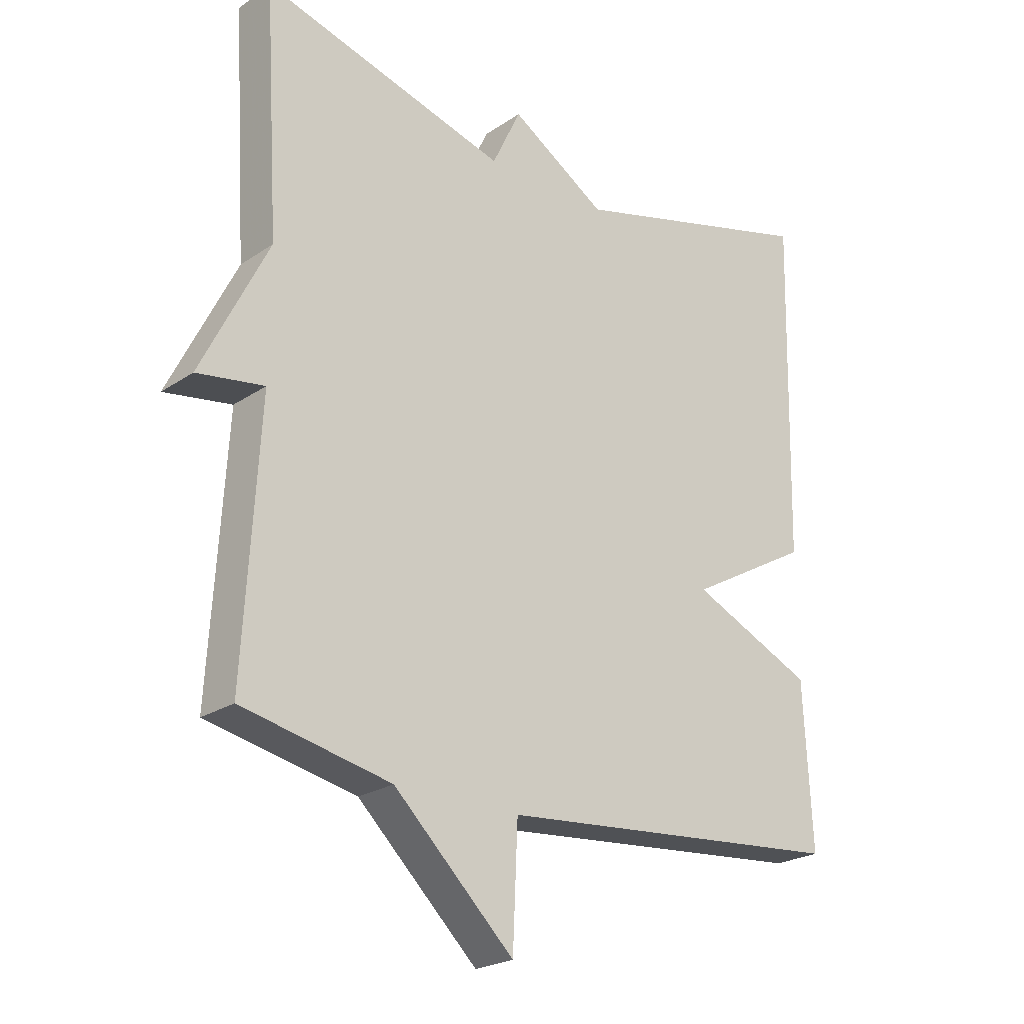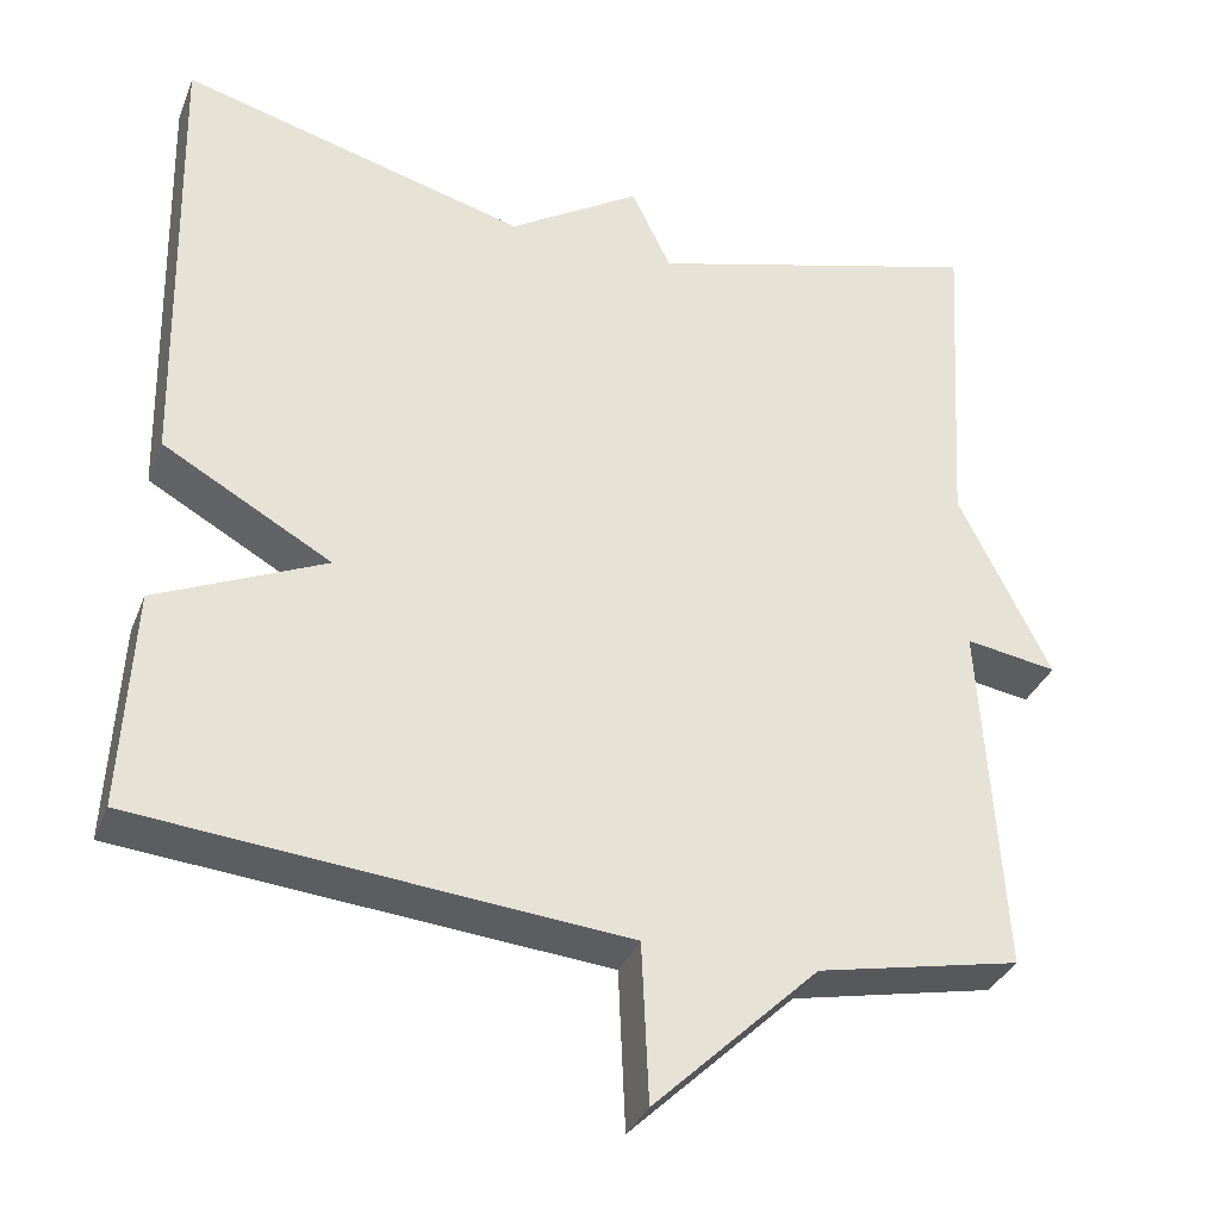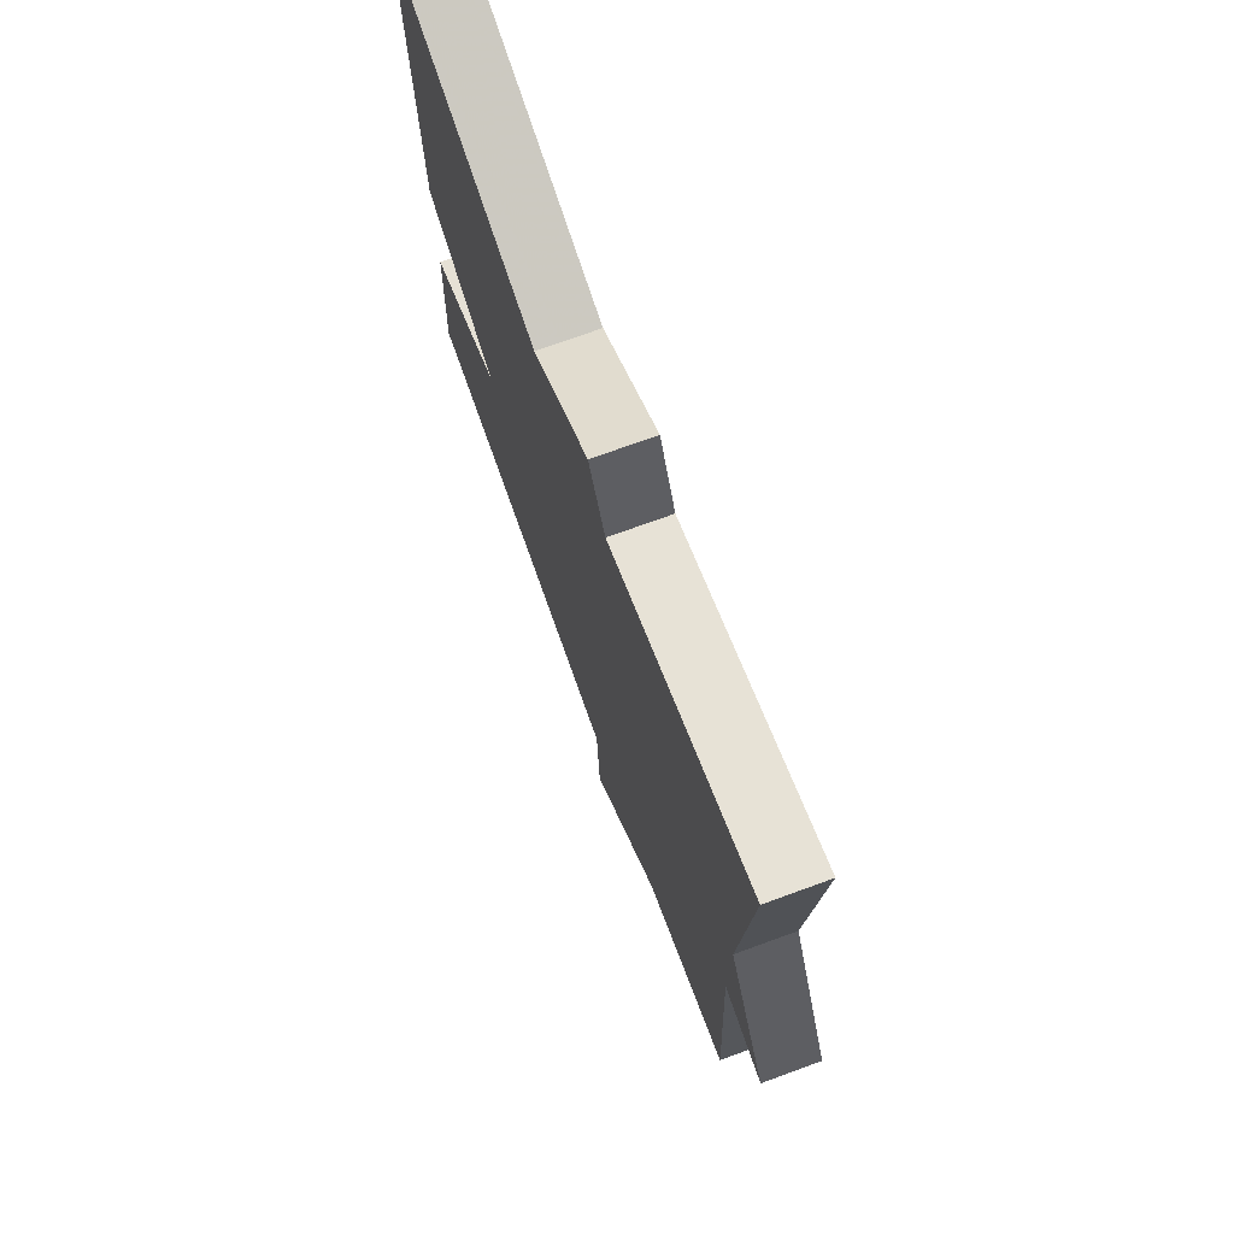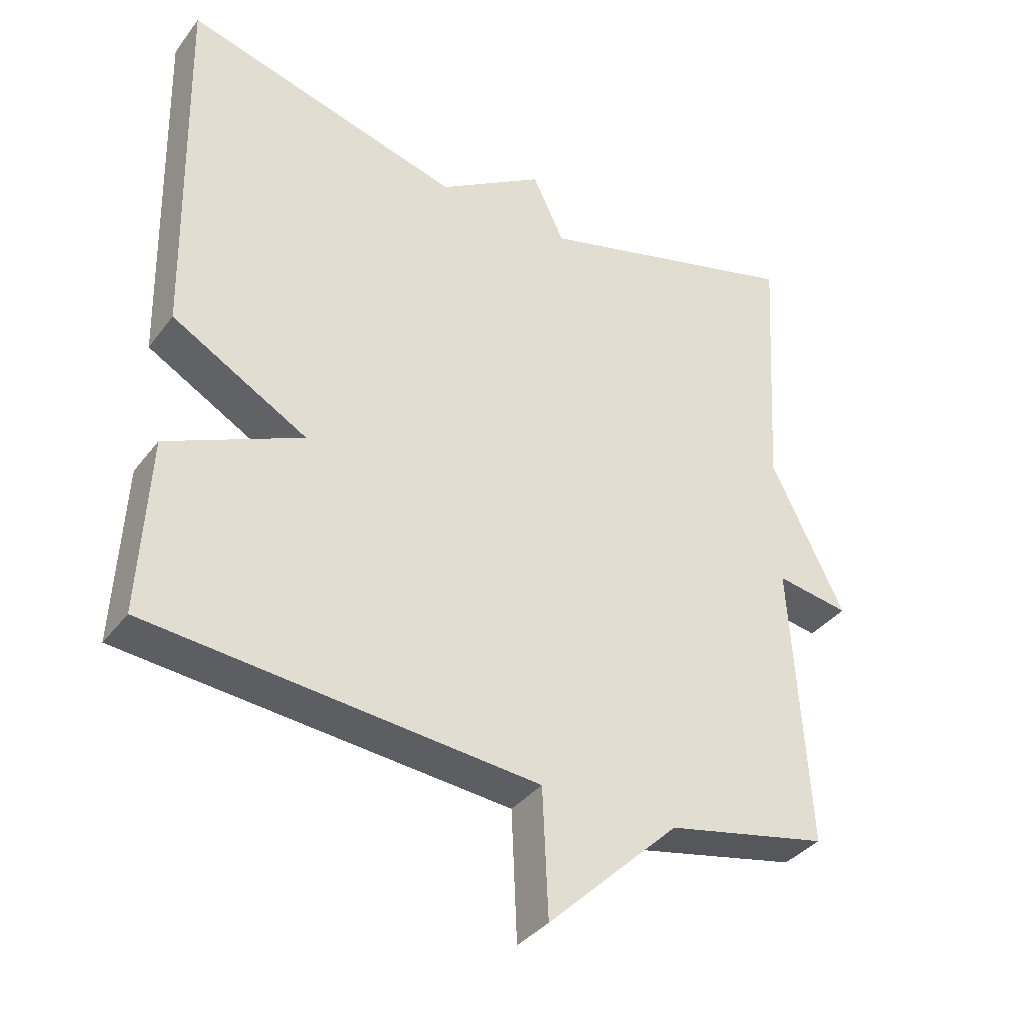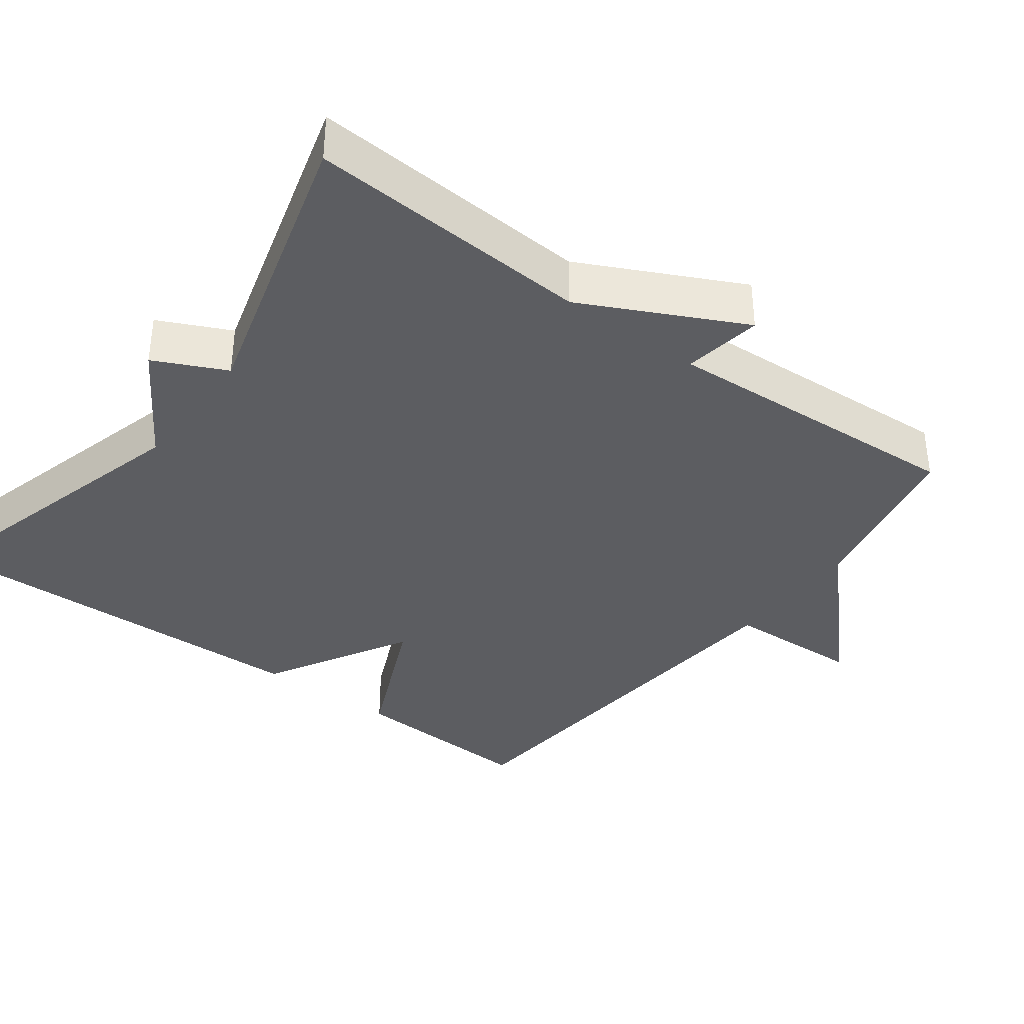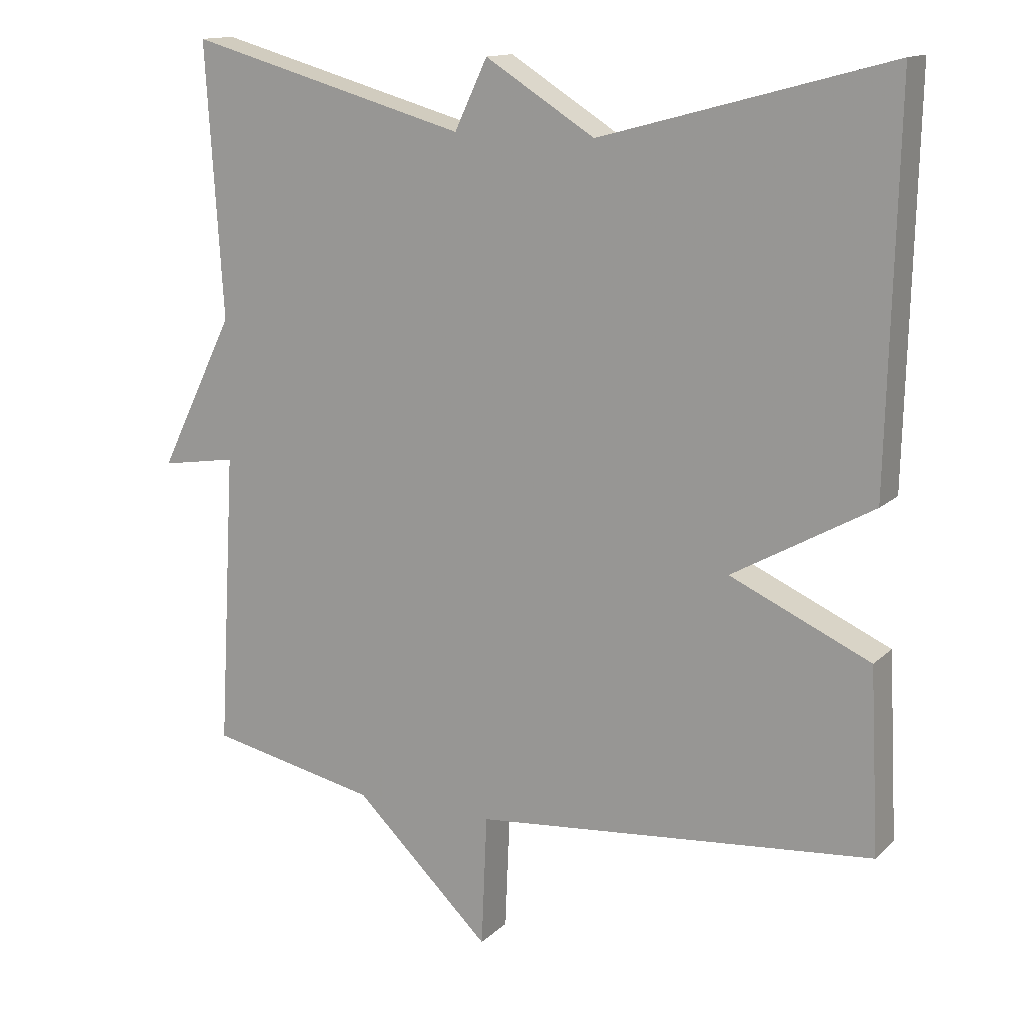
<metadata>
{"format":"obj","ext":"obj","renderer":"f3d","projection":"perspective","resolution":1024,"background":"white","views":[{"elev":-23.3,"azim":138.5,"up":"+Z"},{"elev":-34.2,"azim":-19.7,"up":"+Z"},{"elev":73.5,"azim":70.0,"up":"+Z"},{"elev":-36.6,"azim":-32.4,"up":"+Z"},{"elev":-36.9,"azim":53.3,"up":"+Y"},{"elev":13.9,"azim":-151.9,"up":"+Z"}]}
</metadata>
<code>
v -0.5 0.07 0.5
v -0.094 0.07 0.39
v 0.06 0.07 0.487
v 0.106 0.07 0.39
v 0.5 0.07 0.5
v 0.476 0.07 0.116
v 0.583 0.07 -0.101
v 0.476 0.07 -0.084
v 0.5 0.07 -0.5
v 0.263 0.07 -0.55
v 0.071 0.07 -0.735
v 0.063 0.07 -0.55
v -0.5 0.07 -0.5
v -0.487 0.07 -0.243
v -0.29 0.07 -0.154
v -0.487 0.07 -0.043
v -0.5 0 0.5
v -0.094 0 0.39
v 0.06 0 0.487
v 0.106 0 0.39
v 0.5 0 0.5
v 0.476 0 0.116
v 0.583 0 -0.101
v 0.476 0 -0.084
v 0.5 0 -0.5
v 0.263 0 -0.55
v 0.071 0 -0.735
v 0.063 0 -0.55
v -0.5 0 -0.5
v -0.487 0 -0.243
v -0.29 0 -0.154
v -0.487 0 -0.043
f 15 16 1 2
f 12 13 14 15
f 2 3 4
f 15 2 4
f 12 15 4
f 4 5 6
f 12 4 6
f 11 12 6
f 10 11 6
f 8 9 10
f 8 10 6
f 6 7 8
f 18 17 32 31
f 31 30 29 28
f 20 19 18
f 20 18 31
f 20 31 28
f 22 21 20
f 22 20 28
f 22 28 27
f 22 27 26
f 26 25 24
f 22 26 24
f 24 23 22
f 1 17 18 2
f 2 18 19 3
f 3 19 20 4
f 4 20 21 5
f 5 21 22 6
f 6 22 23 7
f 7 23 24 8
f 8 24 25 9
f 9 25 26 10
f 10 26 27 11
f 11 27 28 12
f 12 28 29 13
f 13 29 30 14
f 14 30 31 15
f 15 31 32 16
f 16 32 17 1

</code>
